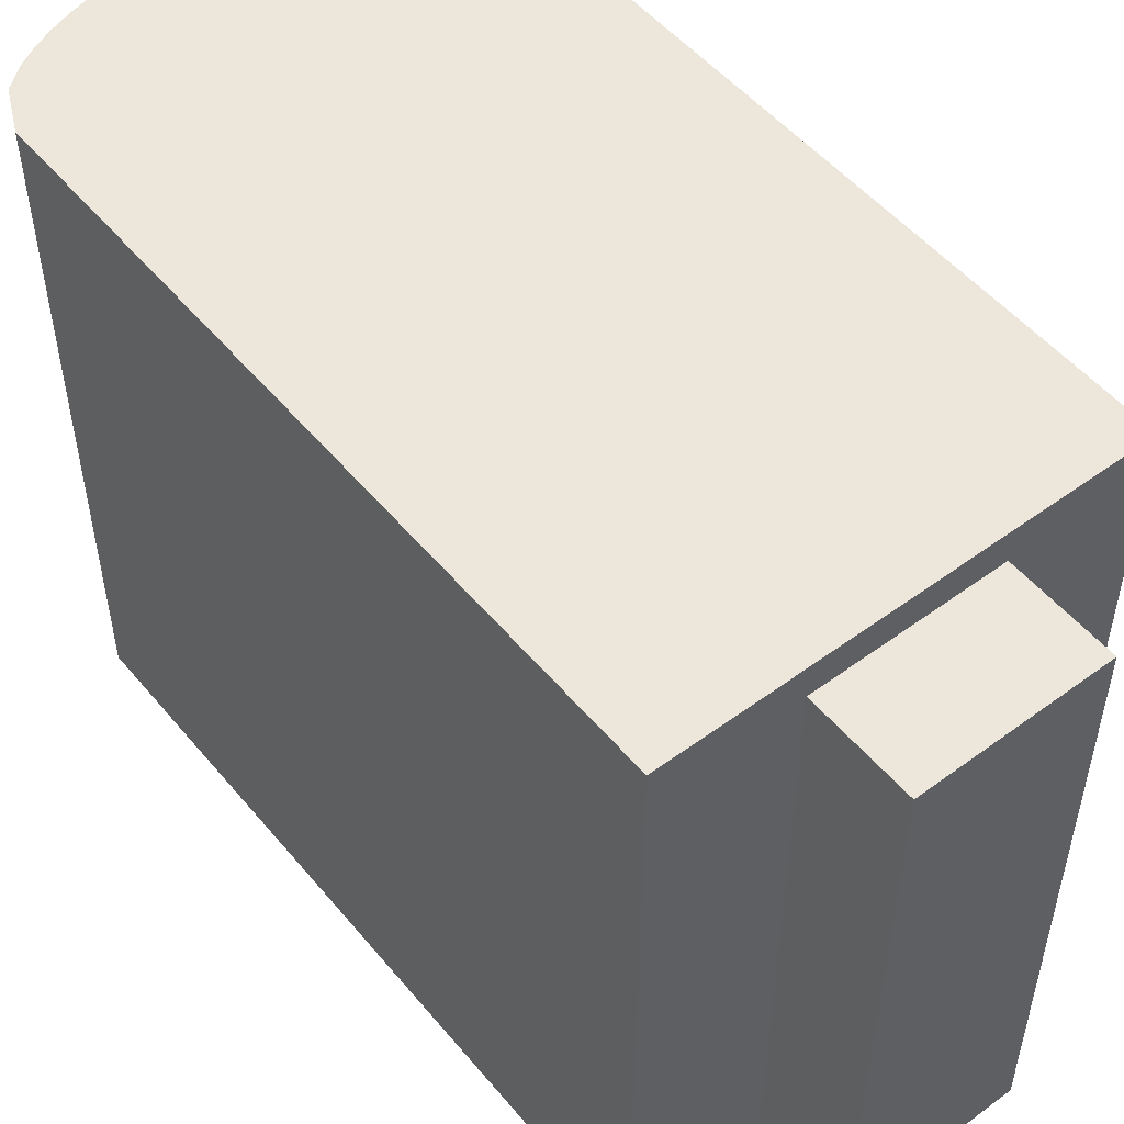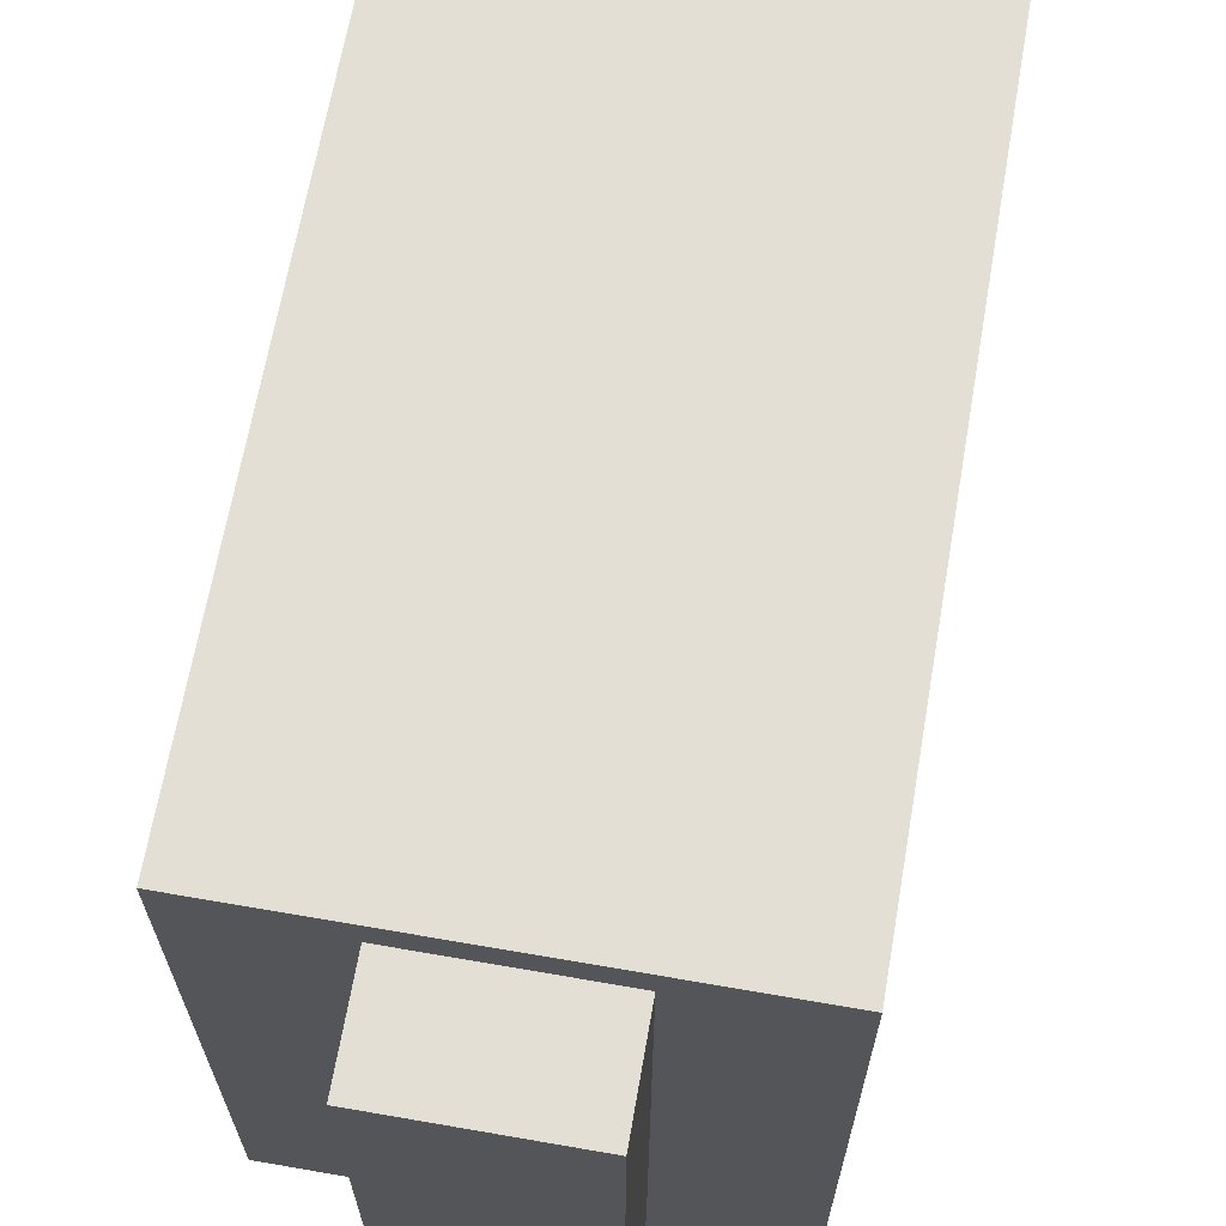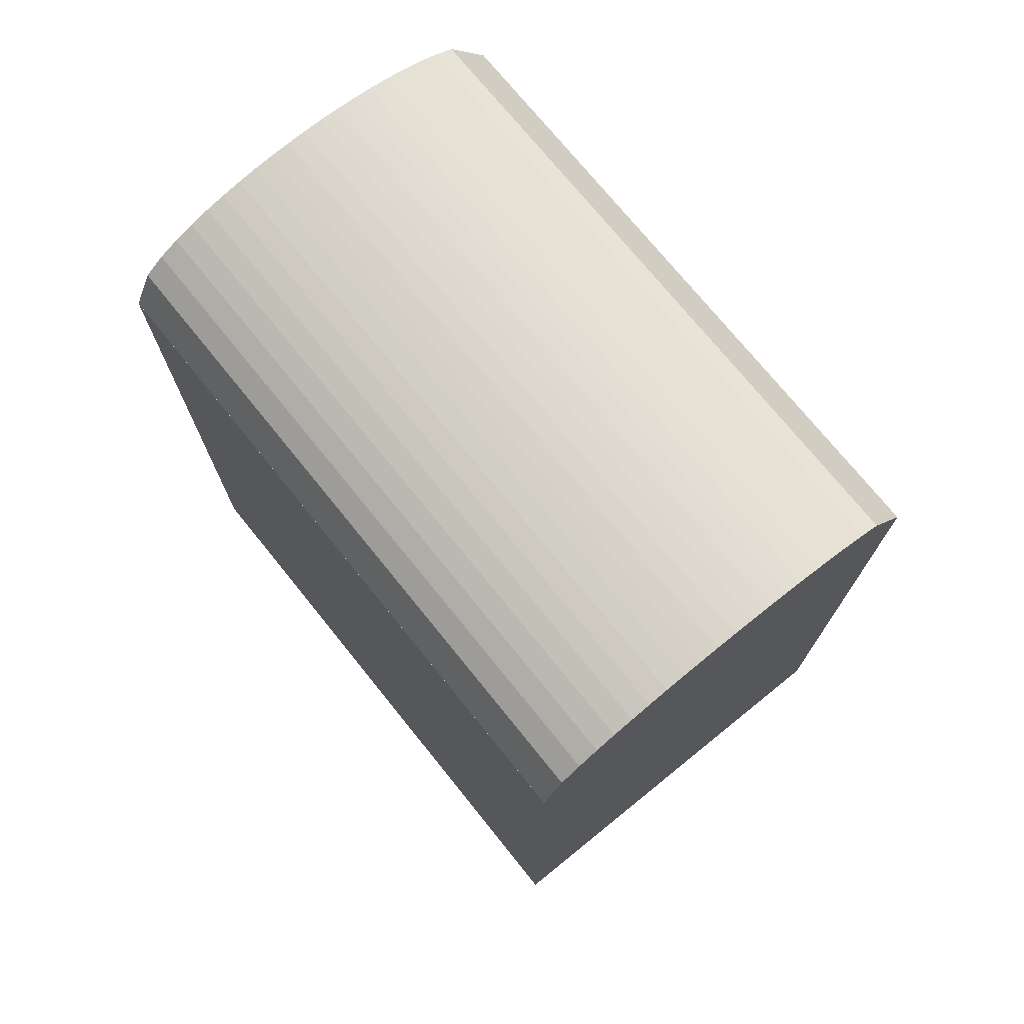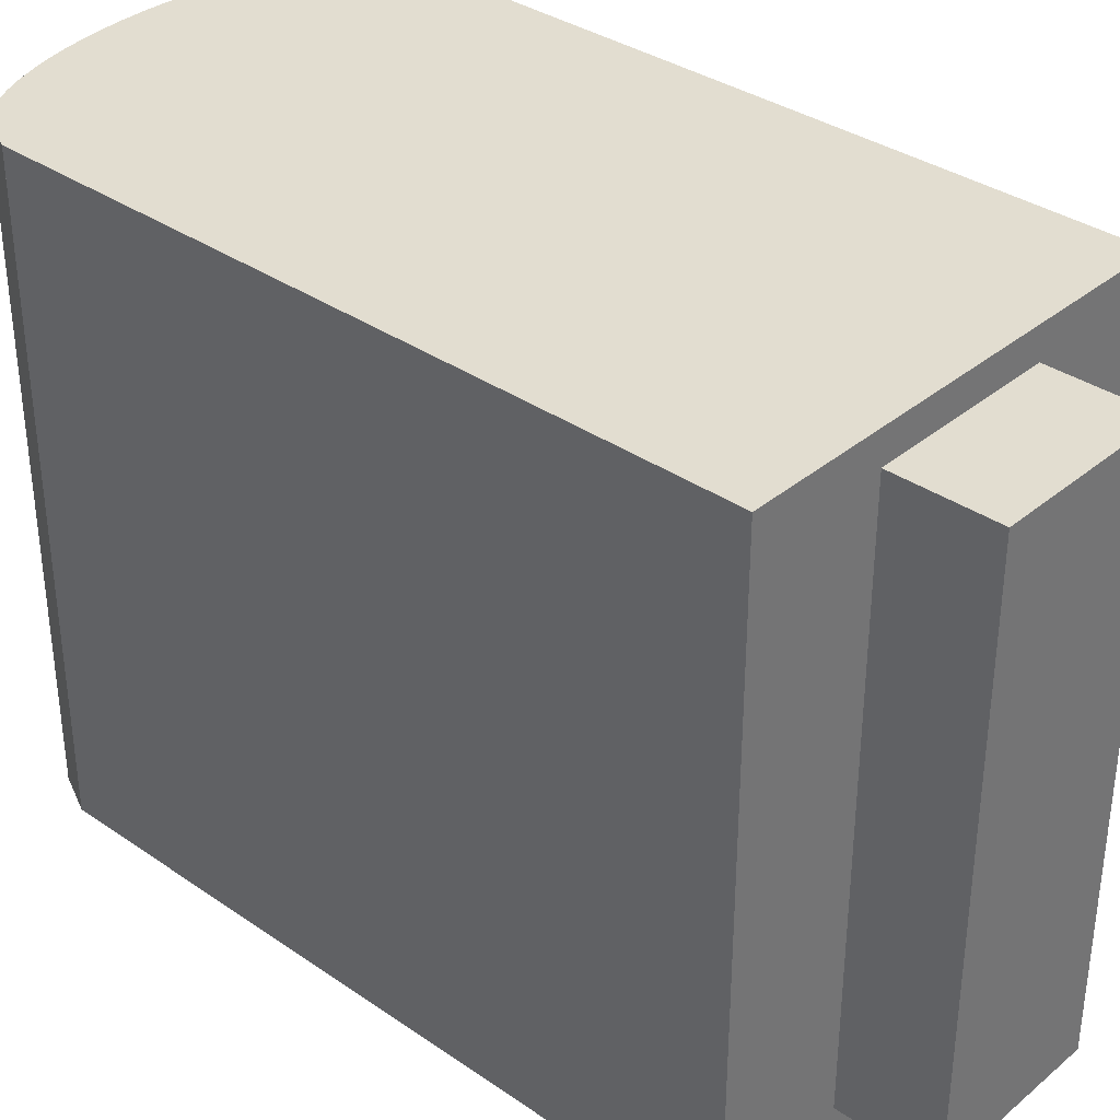
<metadata>
{"format":"obj","ext":"obj","renderer":"f3d","projection":"perspective","resolution":1024,"background":"white","views":[{"elev":51.7,"azim":-38.5,"up":"+Z"},{"elev":66.3,"azim":9.9,"up":"+Z"},{"elev":73.6,"azim":-38.9,"up":"+Y"},{"elev":35.1,"azim":-47.6,"up":"+Z"}]}
</metadata>
<code>
o finger1_segment1
v -0.011 0.005 -0.016
v -0.011 0.005 -0.01599
v -0.011 0.005 -0.01596
v -0.011 0.005 -0.01592
v -0.011 0.005 -0.01585
v -0.011 0.005 -0.01577
v -0.011 0.005 -0.01567
v -0.011 0.005 -0.01555
v -0.011 0.005 -0.01542
v -0.011 0.005 -0.01527
v -0.011 0.005 -0.0151
v -0.011 0.005 -0.01492
v -0.011 0.005 -0.01473
v -0.011 0.005 -0.01452
v -0.011 0.005 -0.01429
v -0.011 0.005 -0.01406
v -0.011 0.005 -0.0138
v -0.011 0.005 -0.01354
v -0.011 0.005 -0.01326
v -0.011 0.005 -0.01297
v -0.011 0.005 -0.01267
v -0.011 0.005 -0.01236
v -0.011 0.005 -0.01204
v -0.011 0.005 -0.0117
v -0.011 0.005 -0.01136
v -0.011 0.005 -0.011
v -0.011 0.005 -0.01064
v -0.011 0.005 -0.01026
v -0.011 0.005 -0.00988
v -0.011 0.005 -0.00949
v -0.011 0.005 -0.00909
v -0.011 0.005 -0.00868
v -0.011 0.005 -0.00827
v -0.011 0.005 -0.00785
v -0.011 0.005 -0.00742
v -0.011 0.005 -0.00698
v -0.011 0.005 -0.00654
v -0.011 0.005 -0.0061
v -0.011 0.005 -0.00565
v -0.011 0.005 -0.00519
v -0.011 0.005 -0.00474
v -0.011 0.005 -0.00427
v -0.011 0.005 -0.00381
v -0.011 0.005 -0.00334
v -0.011 0.005 -0.00287
v -0.011 0.005 -0.00239
v -0.011 0.005 -0.00192
v -0.011 0.005 -0.00144
v -0.011 0.005 -0.00096
v -0.011 0.005 -0.00048
v -0.011 0.005 -0
v -0.011 0.005 0.00048
v -0.011 0.005 0.00096
v -0.011 0.005 0.00144
v -0.011 0.005 0.00192
v -0.011 0.005 0.00239
v -0.011 0.005 0.00287
v -0.011 0.005 0.00334
v -0.011 0.005 0.00381
v -0.011 0.005 0.00427
v -0.011 0.005 0.00474
v -0.011 0.005 0.00519
v -0.011 0.005 0.00565
v -0.011 0.005 0.0061
v -0.011 0.005 0.00654
v -0.011 0.005 0.00698
v -0.011 0.005 0.00742
v -0.011 0.005 0.00785
v -0.011 0.005 0.00827
v -0.011 0.005 0.00868
v -0.011 0.005 0.00909
v -0.011 0.005 0.00949
v -0.011 0.005 0.00988
v -0.011 0.005 0.01026
v -0.011 0.005 0.01064
v -0.011 0.005 0.011
v -0.011 0.005 0.01136
v -0.011 0.005 0.0117
v -0.011 0.005 0.01204
v -0.011 0.005 0.01236
v -0.011 0.005 0.01267
v -0.011 0.005 0.01297
v -0.011 0.005 0.01326
v -0.011 0.005 0.01354
v -0.011 0.005 0.0138
v -0.011 0.005 0.01406
v -0.011 0.005 0.01429
v -0.011 0.005 0.01452
v -0.011 0.005 0.01473
v -0.011 0.005 0.01492
v -0.011 0.005 0.0151
v -0.011 0.005 0.01527
v -0.011 0.005 0.01542
v -0.011 0.005 0.01555
v -0.011 0.005 0.01567
v -0.011 0.005 0.01577
v -0.011 0.005 0.01585
v -0.011 0.005 0.01592
v -0.011 0.005 0.01596
v -0.011 0.005 0.01599
v -0.011 0.005 0.016
v -0.011 0.04093 -0.016
v -0.011 0.04093 -0.01552
v -0.011 0.04093 -0.01506
v -0.011 0.04093 -0.0146
v -0.011 0.04093 -0.01415
v -0.011 0.04093 -0.01372
v -0.011 0.04093 -0.01329
v -0.011 0.04093 -0.01286
v -0.011 0.04093 -0.01245
v -0.011 0.04093 -0.01205
v -0.011 0.04093 -0.01165
v -0.011 0.04093 -0.01126
v -0.011 0.04093 -0.01088
v -0.011 0.04093 -0.0105
v -0.011 0.04093 -0.01013
v -0.011 0.04093 -0.00977
v -0.011 0.04093 -0.00942
v -0.011 0.04093 -0.00907
v -0.011 0.04093 -0.00873
v -0.011 0.04093 -0.00839
v -0.011 0.04093 -0.00806
v -0.011 0.04093 -0.00774
v -0.011 0.04093 -0.00742
v -0.011 0.04093 -0.00711
v -0.011 0.04093 -0.0068
v -0.011 0.04093 -0.0065
v -0.011 0.04093 -0.0062
v -0.011 0.04093 -0.00591
v -0.011 0.04093 -0.00562
v -0.011 0.04093 -0.00534
v -0.011 0.04093 -0.00506
v -0.011 0.04093 -0.00478
v -0.011 0.04093 -0.00451
v -0.011 0.04093 -0.00424
v -0.011 0.04093 -0.00397
v -0.011 0.04093 -0.00371
v -0.011 0.04093 -0.00345
v -0.011 0.04093 -0.00319
v -0.011 0.04093 -0.00294
v -0.011 0.04093 -0.00268
v -0.011 0.04093 -0.00243
v -0.011 0.04093 -0.00218
v -0.011 0.04093 -0.00194
v -0.011 0.04093 -0.00169
v -0.011 0.04093 -0.00145
v -0.011 0.04093 -0.0012
v -0.011 0.04093 -0.00096
v -0.011 0.04093 -0.00072
v -0.011 0.04093 -0.00048
v -0.011 0.04093 -0.00024
v -0.011 0.04093 -0
v -0.011 0.04093 0.00024
v -0.011 0.04093 0.00048
v -0.011 0.04093 0.00072
v -0.011 0.04093 0.00096
v -0.011 0.04093 0.0012
v -0.011 0.04093 0.00145
v -0.011 0.04093 0.00169
v -0.011 0.04093 0.00194
v -0.011 0.04093 0.00218
v -0.011 0.04093 0.00243
v -0.011 0.04093 0.00268
v -0.011 0.04093 0.00294
v -0.011 0.04093 0.00319
v -0.011 0.04093 0.00345
v -0.011 0.04093 0.00371
v -0.011 0.04093 0.00397
v -0.011 0.04093 0.00424
v -0.011 0.04093 0.00451
v -0.011 0.04093 0.00478
v -0.011 0.04093 0.00506
v -0.011 0.04093 0.00534
v -0.011 0.04093 0.00562
v -0.011 0.04093 0.00591
v -0.011 0.04093 0.0062
v -0.011 0.04093 0.0065
v -0.011 0.04093 0.0068
v -0.011 0.04093 0.00711
v -0.011 0.04093 0.00742
v -0.011 0.04093 0.00774
v -0.011 0.04093 0.00806
v -0.011 0.04093 0.00839
v -0.011 0.04093 0.00873
v -0.011 0.04093 0.00907
v -0.011 0.04093 0.00942
v -0.011 0.04093 0.00977
v -0.011 0.04093 0.01013
v -0.011 0.04093 0.0105
v -0.011 0.04093 0.01088
v -0.011 0.04093 0.01126
v -0.011 0.04093 0.01165
v -0.011 0.04093 0.01205
v -0.011 0.04093 0.01245
v -0.011 0.04093 0.01286
v -0.011 0.04093 0.01329
v -0.011 0.04093 0.01372
v -0.011 0.04093 0.01415
v -0.011 0.04093 0.0146
v -0.011 0.04093 0.01506
v -0.011 0.04093 0.01552
v -0.011 0.04093 0.016
v 0.011 0.04093 -0.016
v 0.011 0.04093 0.016
v 0.011 0.005 0.016
v 0.011 0.005 -0.016
f 49 48 206
f 203 102 103
f 2 206 1
f 101 204 202
f 204 206 203
f 3 102 2
f 4 103 3
f 5 104 4
f 6 105 5
f 7 106 6
f 8 107 7
f 9 108 8
f 10 109 9
f 11 110 10
f 12 111 11
f 13 112 12
f 14 113 13
f 15 114 14
f 16 115 15
f 17 116 16
f 18 117 17
f 19 118 18
f 20 119 19
f 21 120 20
f 22 121 21
f 23 122 22
f 24 123 23
f 25 124 24
f 26 125 25
f 27 126 26
f 28 127 27
f 29 128 28
f 30 129 29
f 31 130 30
f 32 131 31
f 33 132 32
f 34 133 33
f 35 134 34
f 36 135 35
f 37 136 36
f 38 137 37
f 39 138 38
f 40 139 39
f 41 140 40
f 42 141 41
f 43 142 42
f 44 143 43
f 45 144 44
f 46 145 45
f 47 146 46
f 48 147 47
f 49 148 48
f 50 149 49
f 50 151 150
f 51 152 151
f 52 153 152
f 53 154 153
f 54 155 154
f 55 156 155
f 56 157 156
f 57 158 157
f 58 159 158
f 59 160 159
f 60 161 160
f 61 162 161
f 62 163 162
f 63 164 163
f 64 165 164
f 65 166 165
f 66 167 166
f 67 168 167
f 68 169 168
f 69 170 169
f 70 171 170
f 71 172 171
f 72 173 172
f 73 174 173
f 74 175 174
f 75 176 175
f 76 177 176
f 77 178 177
f 78 179 178
f 79 180 179
f 80 181 180
f 81 182 181
f 82 183 182
f 83 184 183
f 84 185 184
f 85 186 185
f 86 187 186
f 87 188 187
f 88 189 188
f 89 190 189
f 90 191 190
f 91 192 191
f 92 193 192
f 93 194 193
f 94 195 194
f 95 196 195
f 96 197 196
f 97 198 197
f 98 199 198
f 99 200 199
f 100 201 200
f 101 202 201
f 205 101 100
f 99 98 205
f 98 97 205
f 205 100 99
f 1 206 2
f 206 205 51
f 2 206 3
f 4 3 206
f 4 206 5
f 96 95 205
f 95 94 205
f 205 97 96
f 5 206 6
f 7 6 206
f 7 206 8
f 93 92 205
f 92 91 205
f 205 94 93
f 8 206 9
f 10 9 206
f 10 206 11
f 90 89 205
f 89 88 205
f 205 91 90
f 11 206 12
f 13 12 206
f 13 206 14
f 87 86 205
f 86 85 205
f 205 88 87
f 14 206 15
f 16 15 206
f 16 206 17
f 84 83 205
f 83 82 205
f 205 85 84
f 17 206 18
f 19 18 206
f 19 206 20
f 81 80 205
f 80 79 205
f 205 82 81
f 20 206 21
f 22 21 206
f 22 206 23
f 78 77 205
f 77 76 205
f 205 79 78
f 23 206 24
f 25 24 206
f 25 206 26
f 75 74 205
f 74 73 205
f 205 76 75
f 26 206 27
f 28 27 206
f 28 206 29
f 72 71 205
f 71 70 205
f 205 73 72
f 29 206 30
f 31 30 206
f 31 206 32
f 69 68 205
f 68 67 205
f 205 70 69
f 32 206 33
f 34 33 206
f 34 206 35
f 66 65 205
f 65 64 205
f 205 67 66
f 35 206 36
f 37 36 206
f 37 206 38
f 64 63 205
f 63 62 205
f 61 60 205
f 60 59 205
f 59 58 205
f 205 62 61
f 38 206 39
f 39 206 40
f 57 56 205
f 56 55 205
f 205 58 57
f 40 206 41
f 41 206 42
f 44 43 206
f 43 42 206
f 44 206 45
f 55 54 205
f 54 53 205
f 47 46 206
f 46 45 206
f 47 206 48
f 205 53 52
f 52 51 205
f 51 50 206
f 50 49 206
f 203 2 102
f 2 3 102
f 3 4 102
f 4 5 102
f 5 6 102
f 202 204 201
f 204 203 128
f 201 204 200
f 200 204 199
f 198 199 204
f 196 197 204
f 197 198 204
f 194 195 204
f 195 196 204
f 193 194 204
f 190 191 204
f 191 192 204
f 190 204 189
f 188 189 204
f 186 187 204
f 187 188 204
f 184 185 204
f 185 186 204
f 182 183 204
f 183 184 204
f 180 181 204
f 181 182 204
f 178 179 204
f 179 180 204
f 176 177 204
f 177 178 204
f 174 175 204
f 175 176 204
f 172 173 204
f 173 174 204
f 170 171 204
f 171 172 204
f 169 170 204
f 192 193 204
f 168 169 204
f 166 167 204
f 167 168 204
f 165 166 204
f 162 163 204
f 163 164 204
f 164 165 204
f 160 161 204
f 161 162 204
f 159 160 204
f 157 158 204
f 158 159 204
f 156 157 204
f 153 154 204
f 154 155 204
f 155 156 204
f 151 152 204
f 152 153 204
f 149 150 204
f 150 151 204
f 146 147 204
f 147 148 204
f 148 149 204
f 145 146 204
f 142 143 204
f 143 144 204
f 144 145 204
f 141 142 204
f 140 141 204
f 137 138 204
f 138 139 204
f 139 140 204
f 136 137 204
f 133 134 204
f 134 135 204
f 132 133 204
f 135 136 204
f 131 132 204
f 128 129 204
f 129 130 204
f 130 131 204
f 126 127 203
f 127 128 203
f 124 125 203
f 125 126 203
f 122 123 203
f 123 124 203
f 119 120 203
f 120 121 203
f 118 119 203
f 121 122 203
f 117 118 203
f 114 115 203
f 115 116 203
f 116 117 203
f 113 114 203
f 111 112 203
f 112 113 203
f 109 110 203
f 110 111 203
f 106 107 203
f 107 108 203
f 105 106 203
f 108 109 203
f 104 105 203
f 103 104 203
f 100 101 102
f 99 100 102
f 97 98 102
f 98 99 102
f 95 96 102
f 96 97 102
f 92 93 102
f 93 94 102
f 94 95 102
f 90 91 102
f 91 92 102
f 87 88 102
f 88 89 102
f 89 90 102
f 84 85 102
f 85 86 102
f 86 87 102
f 82 83 102
f 83 84 102
f 79 80 102
f 80 81 102
f 81 82 102
f 76 77 102
f 77 78 102
f 78 79 102
f 75 76 102
f 72 73 102
f 73 74 102
f 74 75 102
f 70 71 102
f 71 72 102
f 68 69 102
f 69 70 102
f 66 67 102
f 67 68 102
f 63 64 102
f 64 65 102
f 65 66 102
f 62 63 102
f 60 61 102
f 61 62 102
f 58 59 102
f 59 60 102
f 57 58 102
f 54 55 102
f 55 56 102
f 56 57 102
f 51 52 102
f 52 53 102
f 53 54 102
f 49 50 102
f 50 51 102
f 46 47 102
f 47 48 102
f 48 49 102
f 44 45 102
f 45 46 102
f 42 43 102
f 43 44 102
f 40 41 102
f 41 42 102
f 39 40 102
f 36 37 102
f 37 38 102
f 35 36 102
f 38 39 102
f 32 33 102
f 33 34 102
f 34 35 102
f 30 31 102
f 31 32 102
f 28 29 102
f 29 30 102
f 26 27 102
f 27 28 102
f 23 24 102
f 24 25 102
f 25 26 102
f 22 23 102
f 20 21 102
f 21 22 102
f 18 19 102
f 19 20 102
f 16 17 102
f 17 18 102
f 14 15 102
f 15 16 102
f 12 13 102
f 13 14 102
f 10 11 102
f 11 12 102
f 7 8 102
f 8 9 102
f 9 10 102
f 6 7 102
f 2 203 206
f 101 205 204
f 204 205 206
f 3 103 102
f 4 104 103
f 5 105 104
f 6 106 105
f 7 107 106
f 8 108 107
f 9 109 108
f 10 110 109
f 11 111 110
f 12 112 111
f 13 113 112
f 14 114 113
f 15 115 114
f 16 116 115
f 17 117 116
f 18 118 117
f 19 119 118
f 20 120 119
f 21 121 120
f 22 122 121
f 23 123 122
f 24 124 123
f 25 125 124
f 26 126 125
f 27 127 126
f 28 128 127
f 29 129 128
f 30 130 129
f 31 131 130
f 32 132 131
f 33 133 132
f 34 134 133
f 35 135 134
f 36 136 135
f 37 137 136
f 38 138 137
f 39 139 138
f 40 140 139
f 41 141 140
f 42 142 141
f 43 143 142
f 44 144 143
f 45 145 144
f 46 146 145
f 47 147 146
f 48 148 147
f 49 149 148
f 50 150 149
f 50 51 151
f 51 52 152
f 52 53 153
f 53 54 154
f 54 55 155
f 55 56 156
f 56 57 157
f 57 58 158
f 58 59 159
f 59 60 160
f 60 61 161
f 61 62 162
f 62 63 163
f 63 64 164
f 64 65 165
f 65 66 166
f 66 67 167
f 67 68 168
f 68 69 169
f 69 70 170
f 70 71 171
f 71 72 172
f 72 73 173
f 73 74 174
f 74 75 175
f 75 76 176
f 76 77 177
f 77 78 178
f 78 79 179
f 79 80 180
f 80 81 181
f 81 82 182
f 82 83 183
f 83 84 184
f 84 85 185
f 85 86 186
f 86 87 187
f 87 88 188
f 88 89 189
f 89 90 190
f 90 91 191
f 91 92 192
f 92 93 193
f 93 94 194
f 94 95 195
f 95 96 196
f 96 97 197
f 97 98 198
f 98 99 199
f 99 100 200
f 100 101 201
f 101 102 202
o finger_1_segment1_combined_finger1_segment1_bottom
v -0.0044 0.005 0.0144
v -0.0044 0.005 -0.0144
v 0.0044 0.005 -0.0144
v 0.0044 0.005 0.0144
v -0.0044 0 0.0144
v -0.0044 0 -0.0144
v 0.0044 0 -0.0144
v 0.0044 0 0.0144
f 212 214 211
f 207 214 210
f 208 211 207
f 209 212 208
f 210 213 209
f 212 213 214
f 207 211 214
f 208 212 211
f 209 213 212
f 210 214 213
o finger1_segment1_top
v -0.011 0.04093 -0.016
v -0.01 0.04301 -0.016
v -0.009 0.0438 -0.016
v -0.008 0.04436 -0.016
v -0.007 0.04478 -0.016
v -0.006 0.04512 -0.016
v -0.005 0.04538 -0.016
v -0.004 0.04558 -0.016
v -0.003 0.04574 -0.016
v -0.002 0.04584 -0.016
v -0.001 0.04591 -0.016
v 0 0.04593 -0.016
v 0.001 0.04591 -0.016
v 0.002 0.04584 -0.016
v 0.003 0.04574 -0.016
v 0.004 0.04558 -0.016
v 0.005 0.04538 -0.016
v 0.006 0.04512 -0.016
v 0.007 0.04478 -0.016
v 0.008 0.04436 -0.016
v 0.009 0.0438 -0.016
v 0.011 0.04093 -0.016
v -0.011 0.04093 0.016
v -0.01 0.04301 0.016
v -0.009 0.0438 0.016
v -0.008 0.04436 0.016
v -0.007 0.04478 0.016
v -0.006 0.04512 0.016
v -0.005 0.04538 0.016
v -0.004 0.04558 0.016
v -0.003 0.04574 0.016
v -0.002 0.04584 0.016
v -0.001 0.04591 0.016
v 0 0.04593 0.016
v 0.001 0.04591 0.016
v 0.002 0.04584 0.016
v 0.003 0.04574 0.016
v 0.004 0.04558 0.016
v 0.005 0.04538 0.016
v 0.006 0.04512 0.016
v 0.007 0.04478 0.016
v 0.008 0.04436 0.016
v 0.009 0.0438 0.016
v 0.011 0.04093 0.016
f 234 235 236
f 239 238 237
f 237 216 215
f 238 217 216
f 239 218 217
f 240 219 218
f 241 220 219
f 242 221 220
f 243 222 221
f 244 223 222
f 245 224 223
f 246 225 224
f 247 226 225
f 248 227 226
f 249 228 227
f 250 229 228
f 251 230 229
f 252 231 230
f 253 232 231
f 254 233 232
f 255 234 233
f 256 235 234
f 257 236 235
f 236 237 215
f 236 215 226
f 215 216 217
f 218 215 217
f 218 219 215
f 219 220 215
f 220 221 215
f 221 222 215
f 222 223 215
f 223 224 215
f 224 225 215
f 225 226 215
f 226 227 236
f 227 228 236
f 228 229 236
f 229 230 236
f 230 231 236
f 231 232 236
f 232 233 236
f 233 234 236
f 237 258 248
f 258 257 256
f 255 258 256
f 255 254 258
f 254 253 258
f 253 252 258
f 252 251 258
f 251 250 258
f 250 249 258
f 249 248 258
f 248 247 237
f 247 246 237
f 246 245 237
f 245 244 237
f 244 243 237
f 243 242 237
f 242 241 237
f 241 240 237
f 240 239 237
f 237 238 216
f 238 239 217
f 239 240 218
f 240 241 219
f 241 242 220
f 242 243 221
f 243 244 222
f 244 245 223
f 245 246 224
f 246 247 225
f 247 248 226
f 248 249 227
f 249 250 228
f 250 251 229
f 251 252 230
f 252 253 231
f 253 254 232
f 254 255 233
f 255 256 234
f 256 257 235
f 257 258 236
f 236 258 237

</code>
